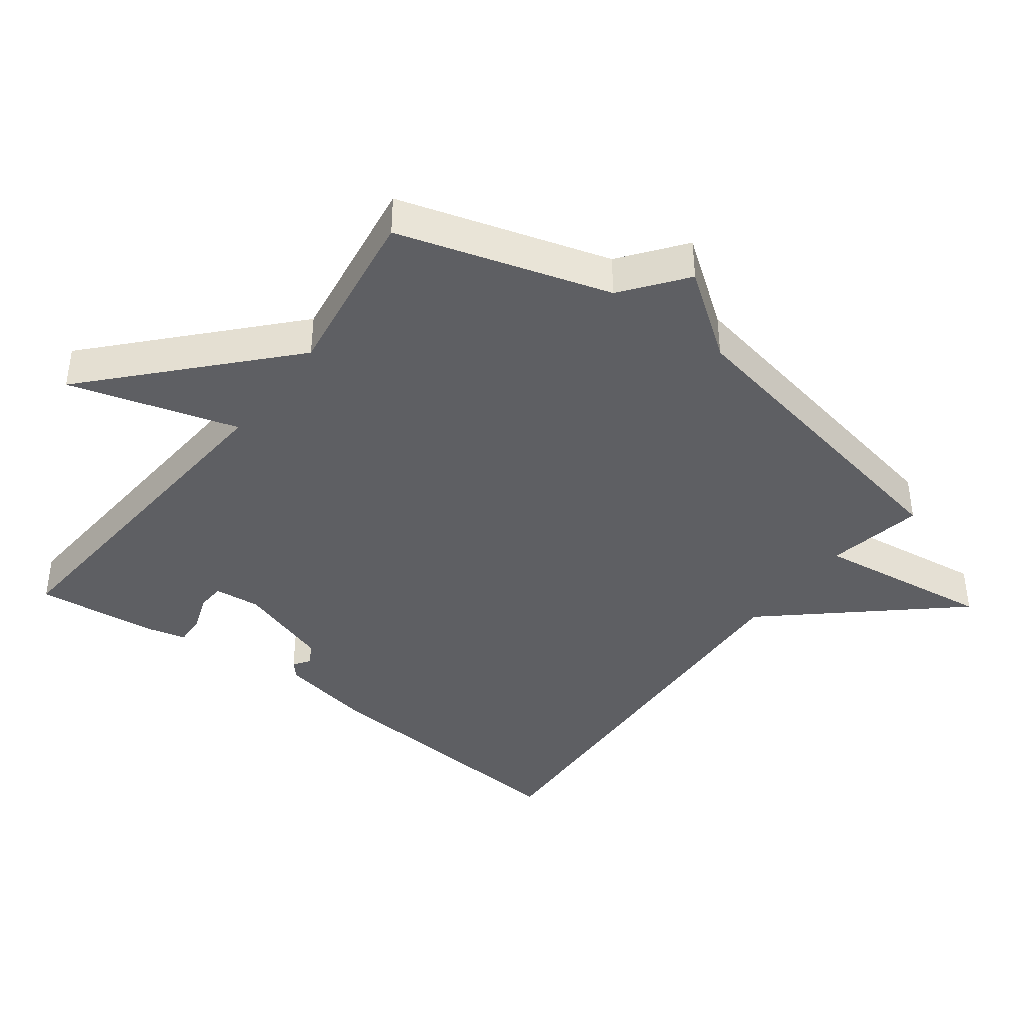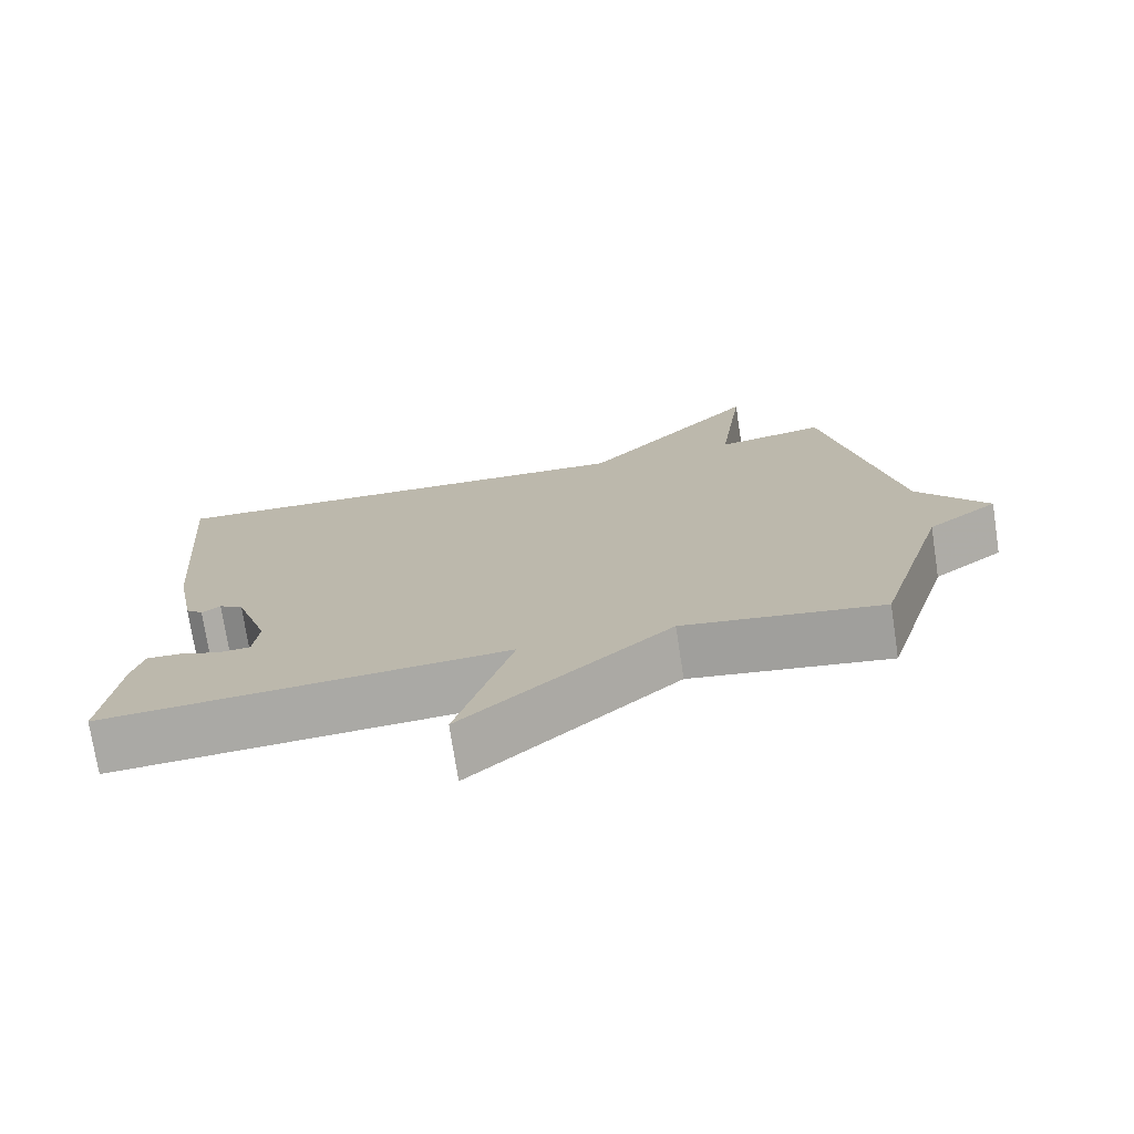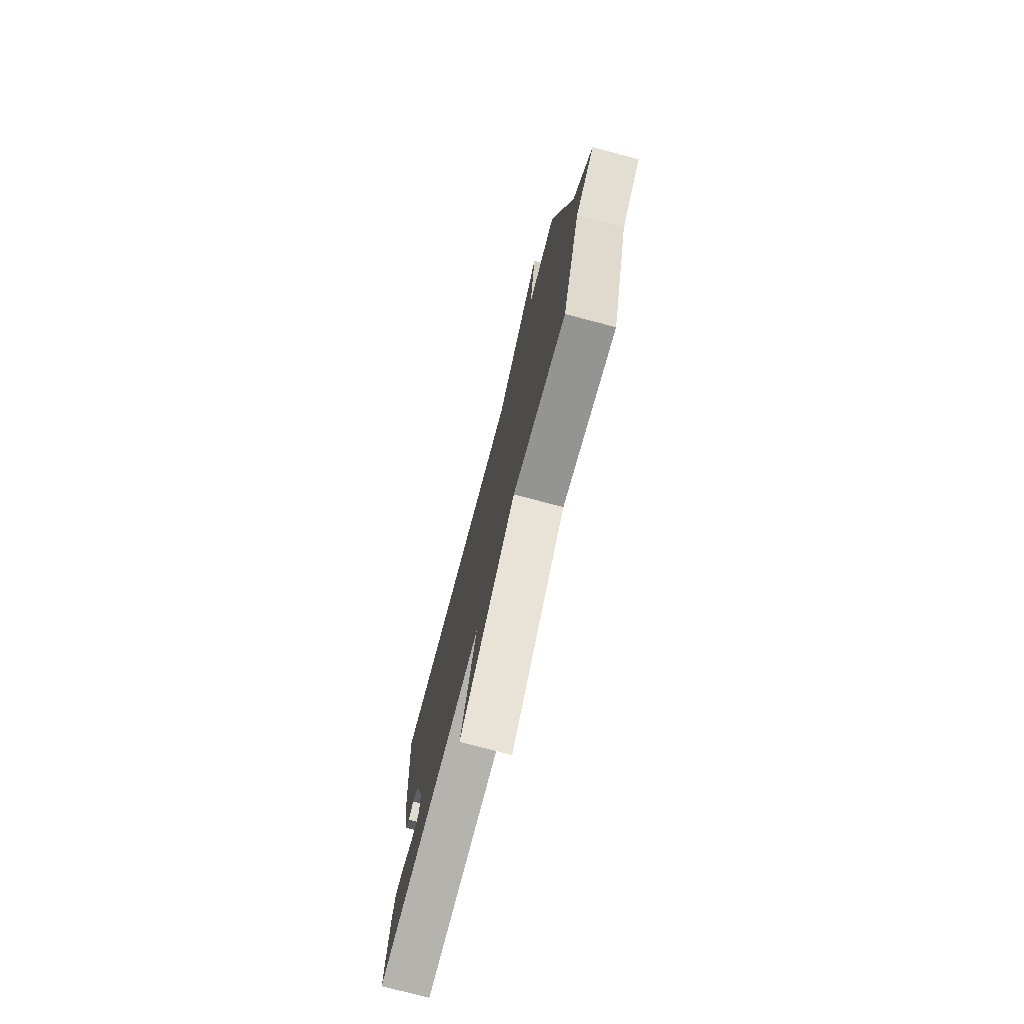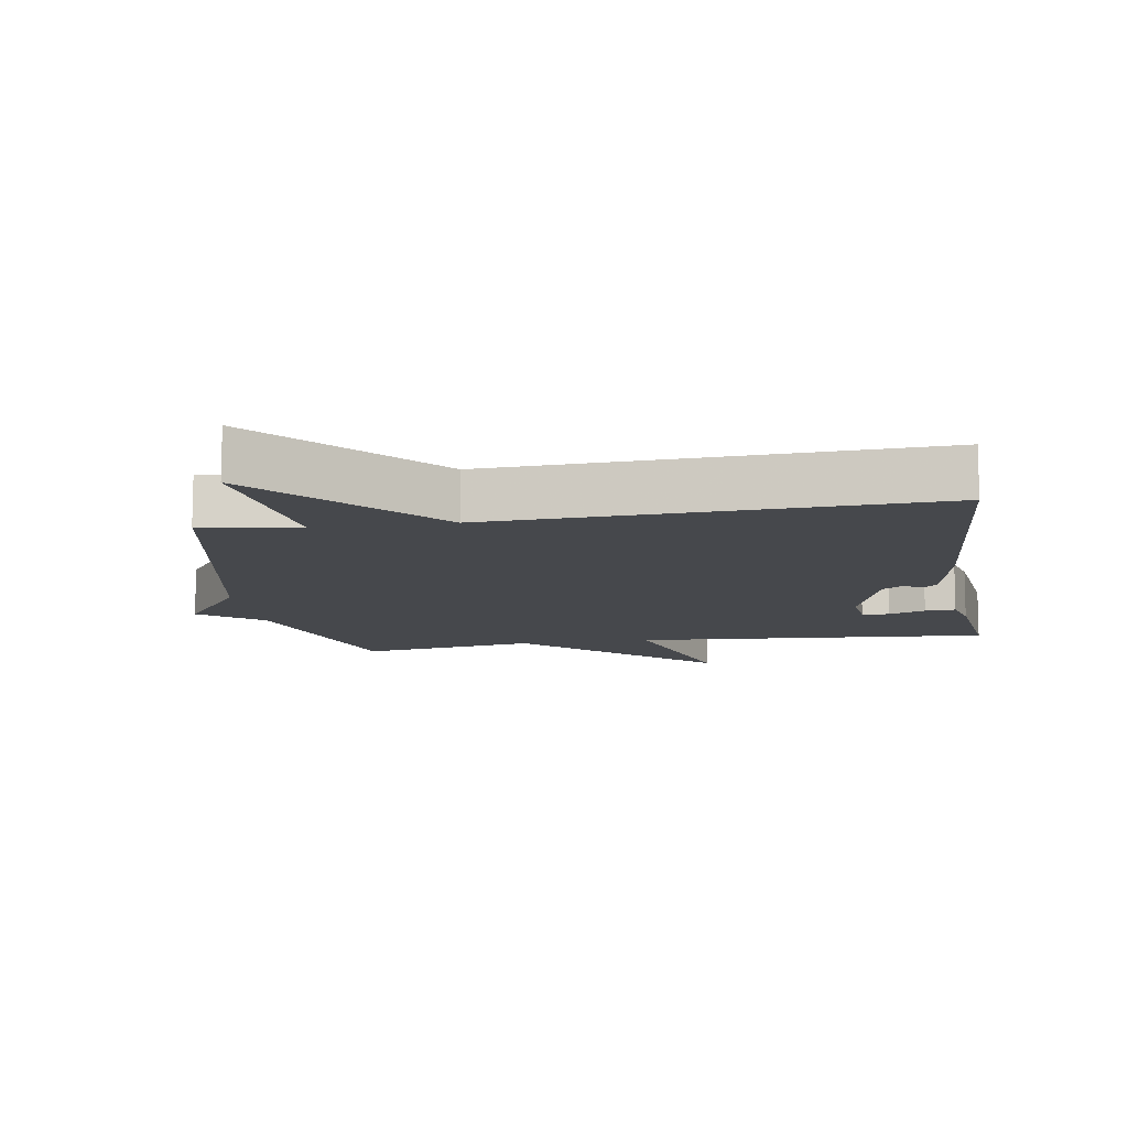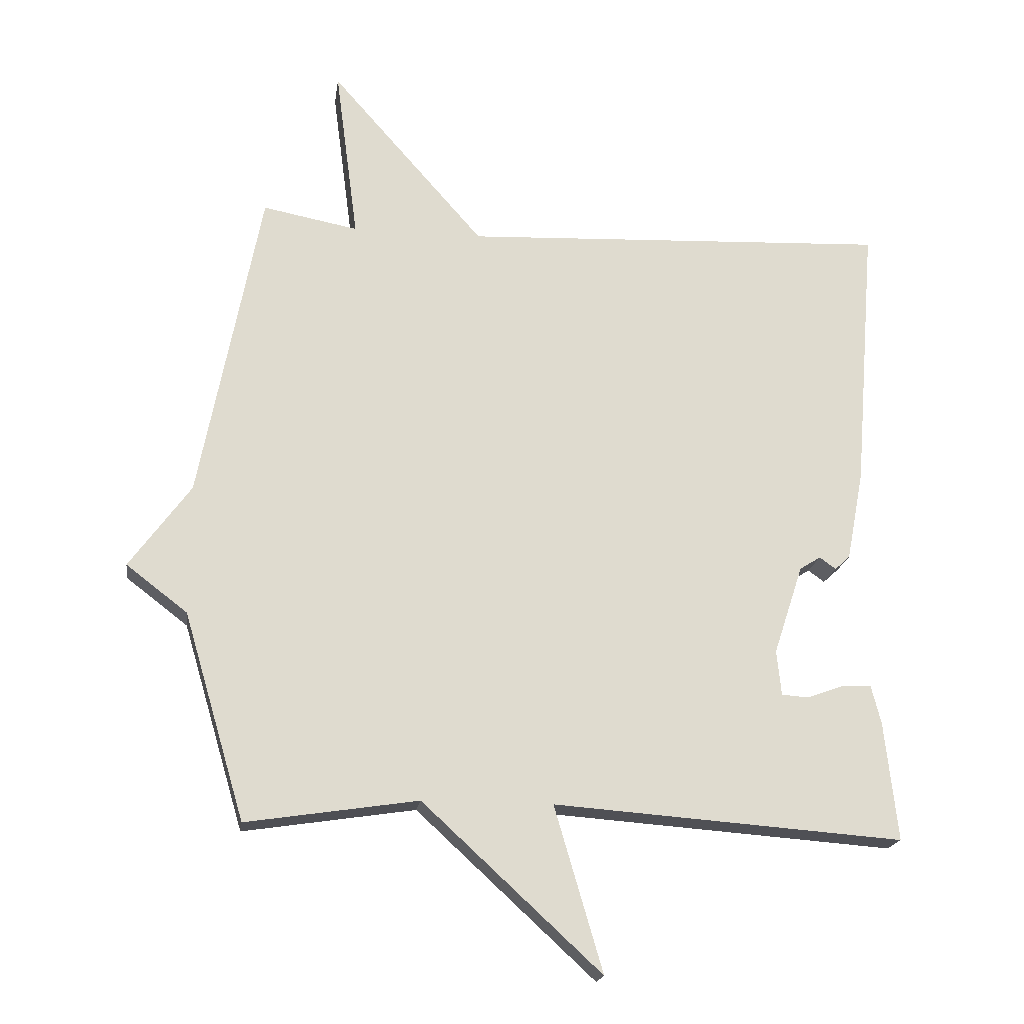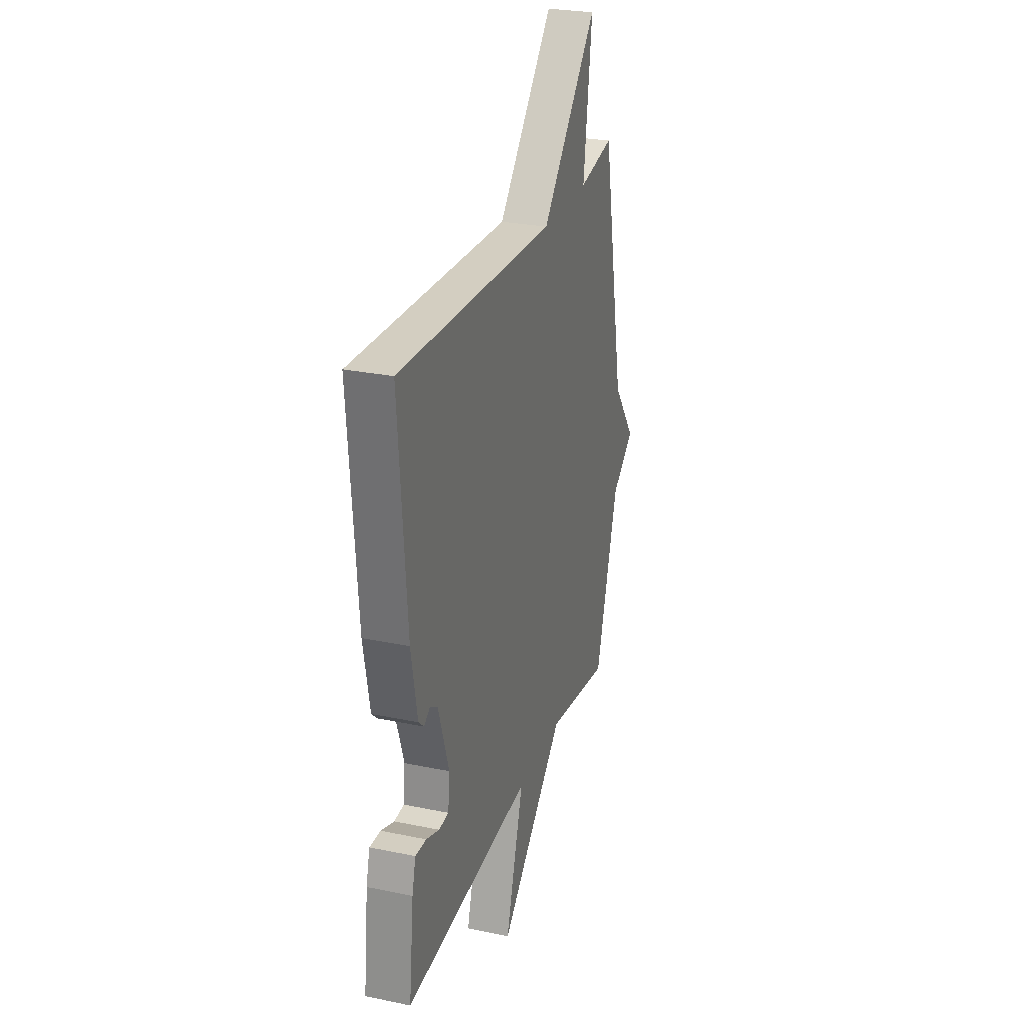
<metadata>
{"format":"obj","ext":"obj","renderer":"f3d","projection":"perspective","resolution":1024,"background":"white","views":[{"elev":-40.6,"azim":-126.9,"up":"+Y"},{"elev":-74.4,"azim":-171.3,"up":"+Z"},{"elev":-75.6,"azim":-104.8,"up":"+Z"},{"elev":-11.3,"azim":9.2,"up":"+Y"},{"elev":-18.9,"azim":-7.9,"up":"+Z"},{"elev":27.1,"azim":107.8,"up":"+Z"}]}
</metadata>
<code>
v -0.5 0.07 0.5
v -0.354 0.07 0.472
v -0.389 0.07 0.739
v -0.154 0.07 0.472
v 0.5 0.07 0.5
v 0.467 0.07 0.088
v 0.441 0.07 -0.049
v 0.418 0.07 -0.07
v 0.393 0.07 -0.052
v 0.361 0.07 -0.072
v 0.316 0.07 -0.209
v 0.323 0.07 -0.278
v 0.364 0.07 -0.281
v 0.419 0.07 -0.261
v 0.465 0.07 -0.259
v 0.48 0.07 -0.318
v 0.5 0.07 -0.5
v -0.036 0.07 -0.46
v 0.038 0.07 -0.713
v -0.236 0.07 -0.46
v -0.5 0.07 -0.5
v -0.594 0.07 -0.183
v -0.688 0.07 -0.111
v -0.594 0.07 0.017
v -0.5 0 0.5
v -0.354 0 0.472
v -0.389 0 0.739
v -0.154 0 0.472
v 0.5 0 0.5
v 0.467 0 0.088
v 0.441 0 -0.049
v 0.418 0 -0.07
v 0.393 0 -0.052
v 0.361 0 -0.072
v 0.316 0 -0.209
v 0.323 0 -0.278
v 0.364 0 -0.281
v 0.419 0 -0.261
v 0.465 0 -0.259
v 0.48 0 -0.318
v 0.5 0 -0.5
v -0.036 0 -0.46
v 0.038 0 -0.713
v -0.236 0 -0.46
v -0.5 0 -0.5
v -0.594 0 -0.183
v -0.688 0 -0.111
v -0.594 0 0.017
f 22 23 24
f 24 1 2
f 22 24 2
f 21 22 2
f 20 21 2
f 18 19 20 2
f 16 17 18
f 15 16 18
f 14 15 18
f 13 14 18
f 12 13 18
f 2 3 4
f 18 2 4
f 12 18 4
f 11 12 4
f 10 11 4 5
f 9 10 5 6
f 6 7 8 9
f 48 47 46
f 26 25 48
f 26 48 46
f 26 46 45
f 26 45 44
f 26 44 43 42
f 42 41 40
f 42 40 39
f 42 39 38
f 42 38 37
f 42 37 36
f 28 27 26
f 28 26 42
f 28 42 36
f 28 36 35
f 29 28 35 34
f 30 29 34 33
f 33 32 31 30
f 1 25 26 2
f 2 26 27 3
f 3 27 28 4
f 4 28 29 5
f 5 29 30 6
f 6 30 31 7
f 7 31 32 8
f 8 32 33 9
f 9 33 34 10
f 10 34 35 11
f 11 35 36 12
f 12 36 37 13
f 13 37 38 14
f 14 38 39 15
f 15 39 40 16
f 16 40 41 17
f 17 41 42 18
f 18 42 43 19
f 19 43 44 20
f 20 44 45 21
f 21 45 46 22
f 22 46 47 23
f 23 47 48 24
f 24 48 25 1

</code>
